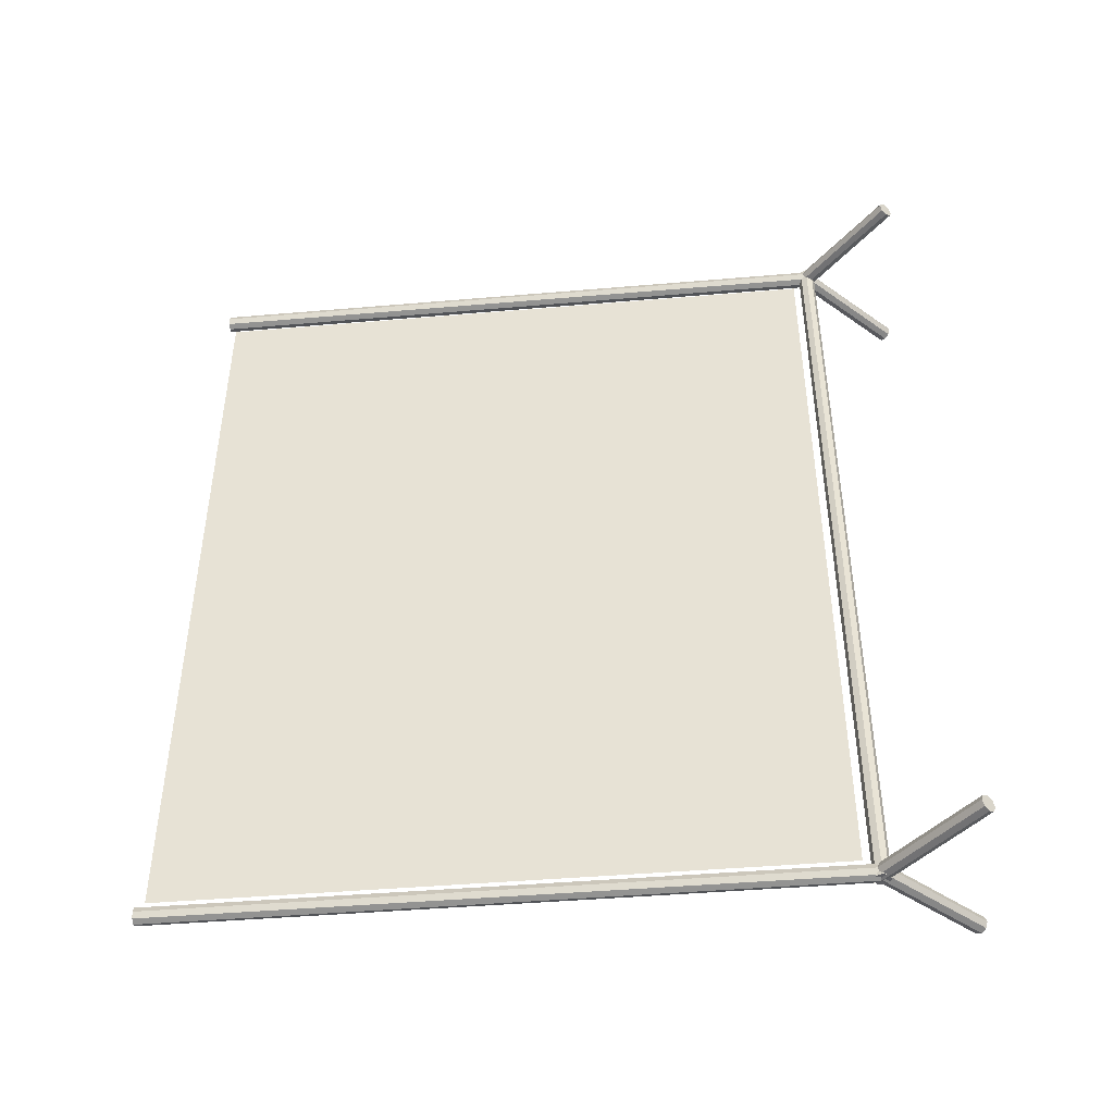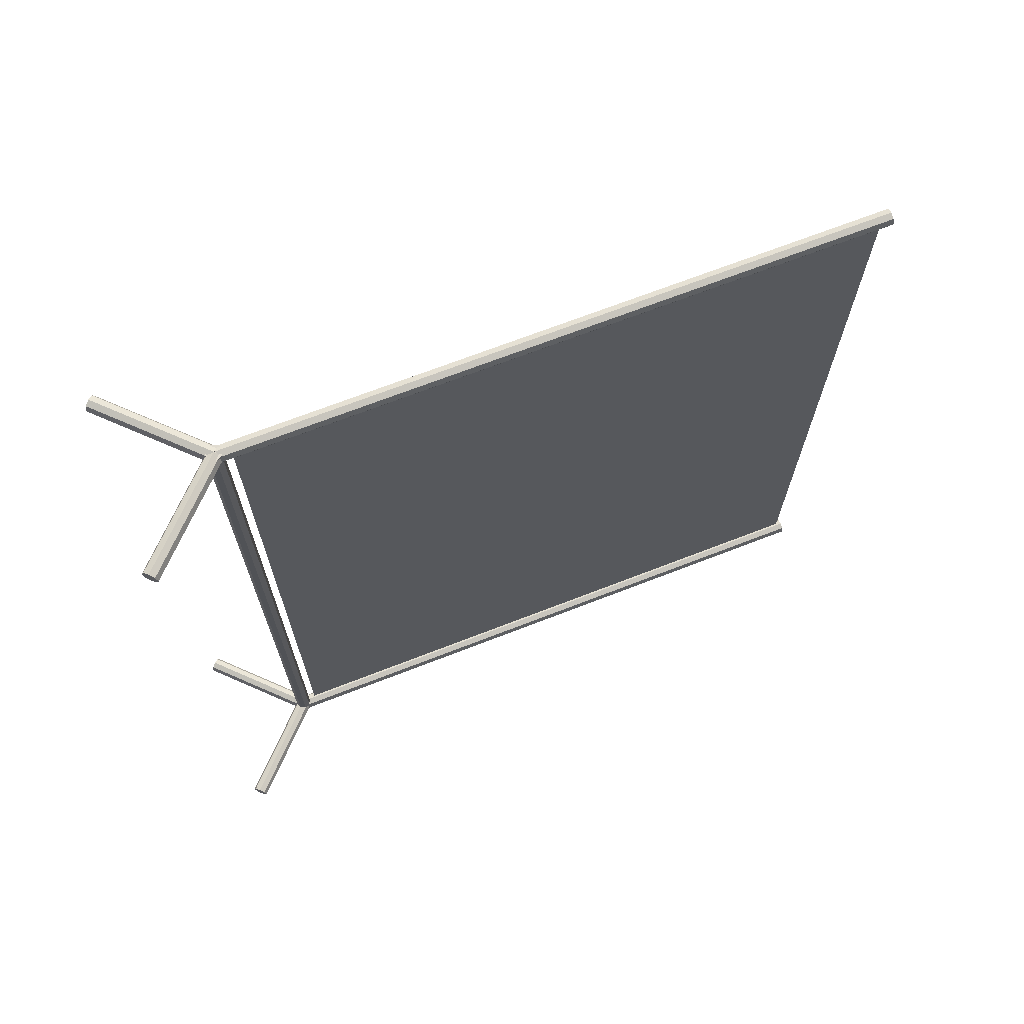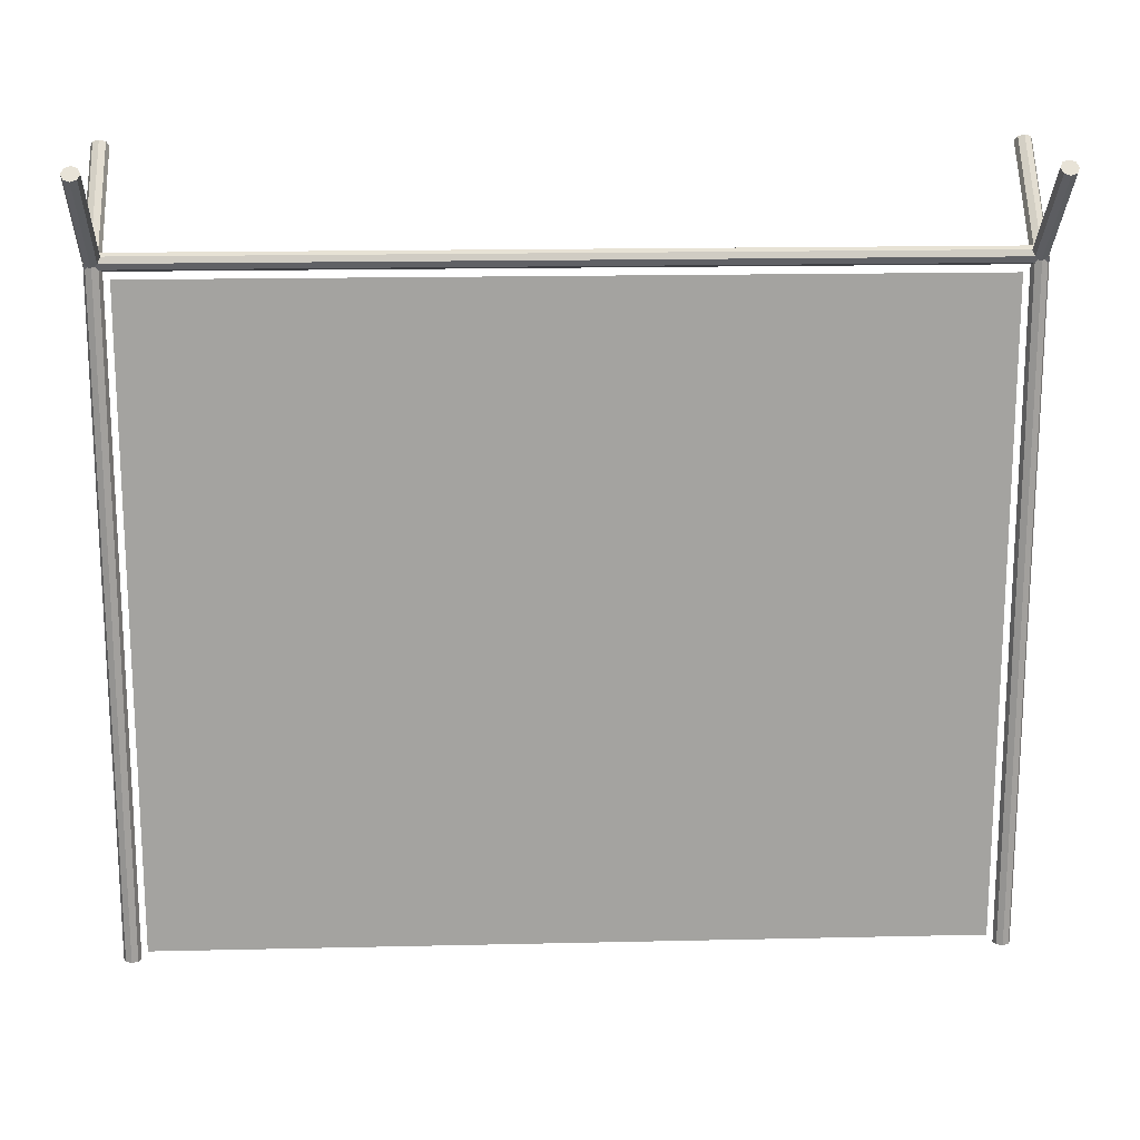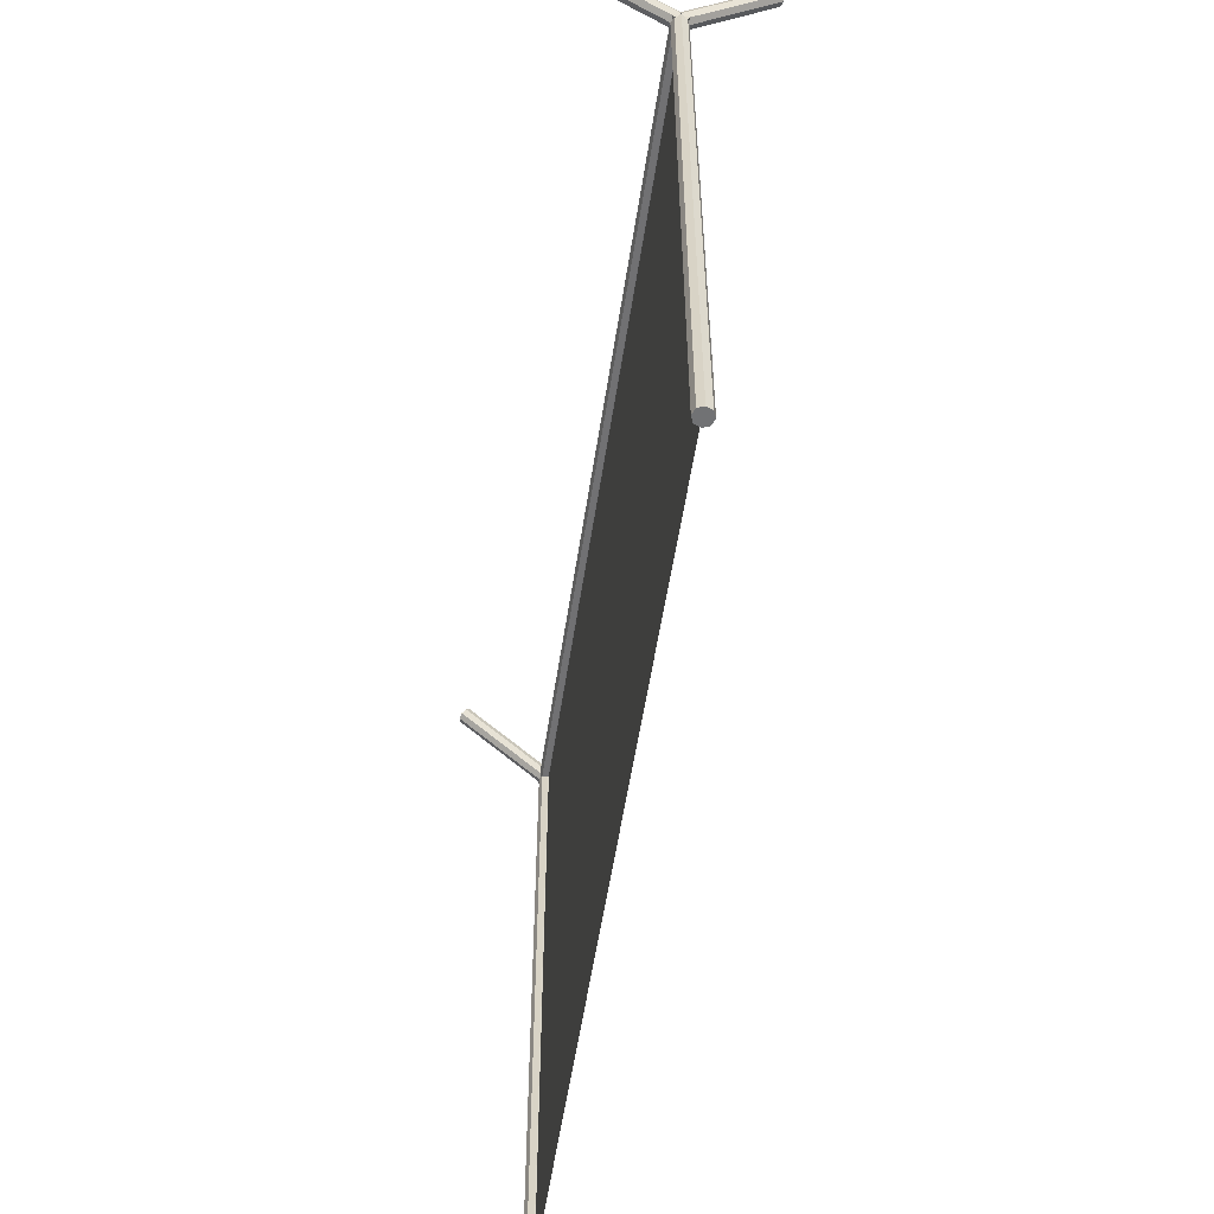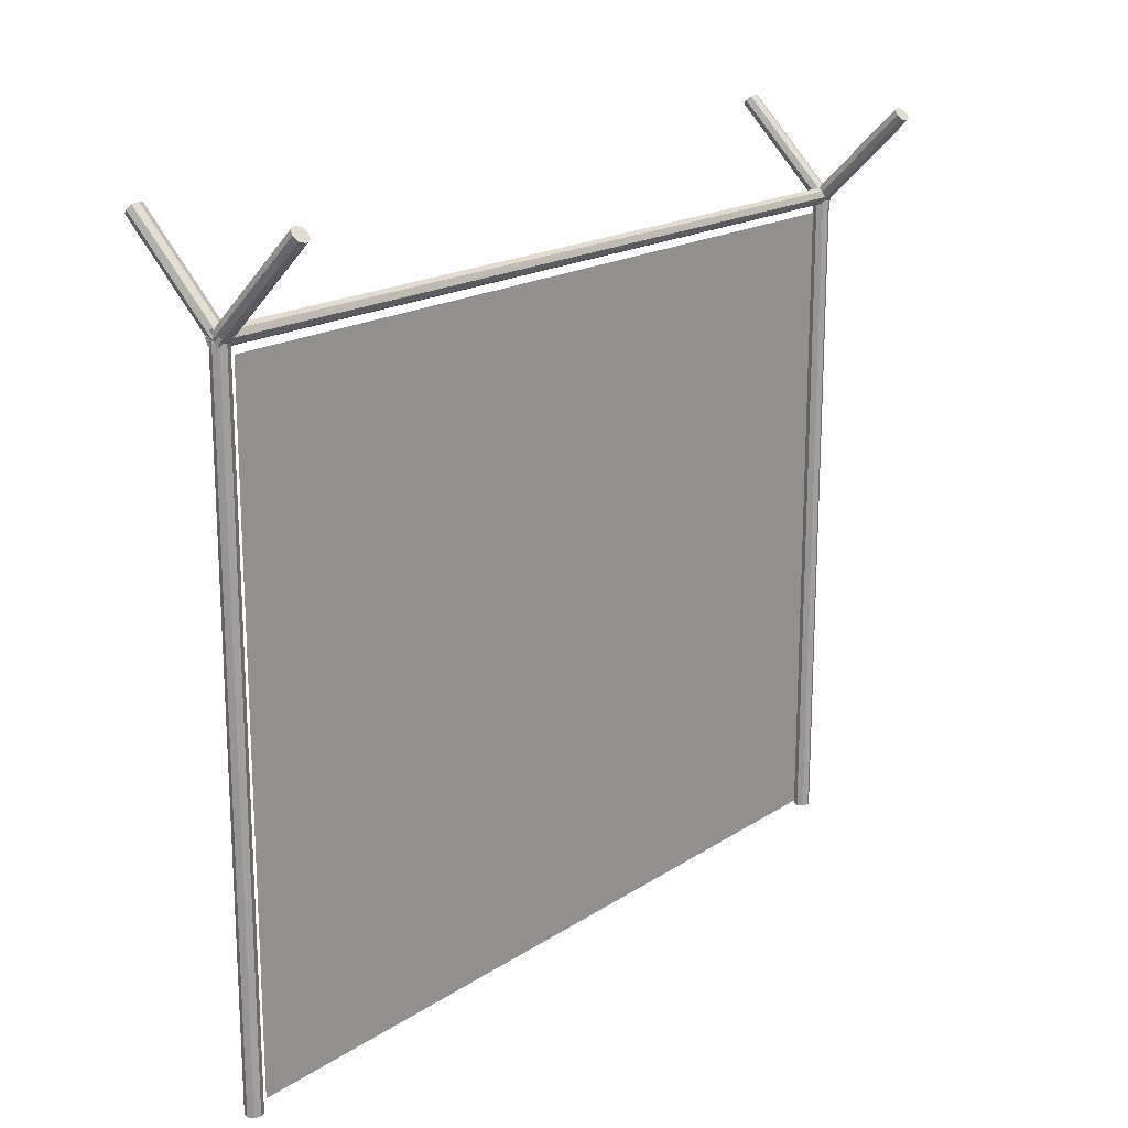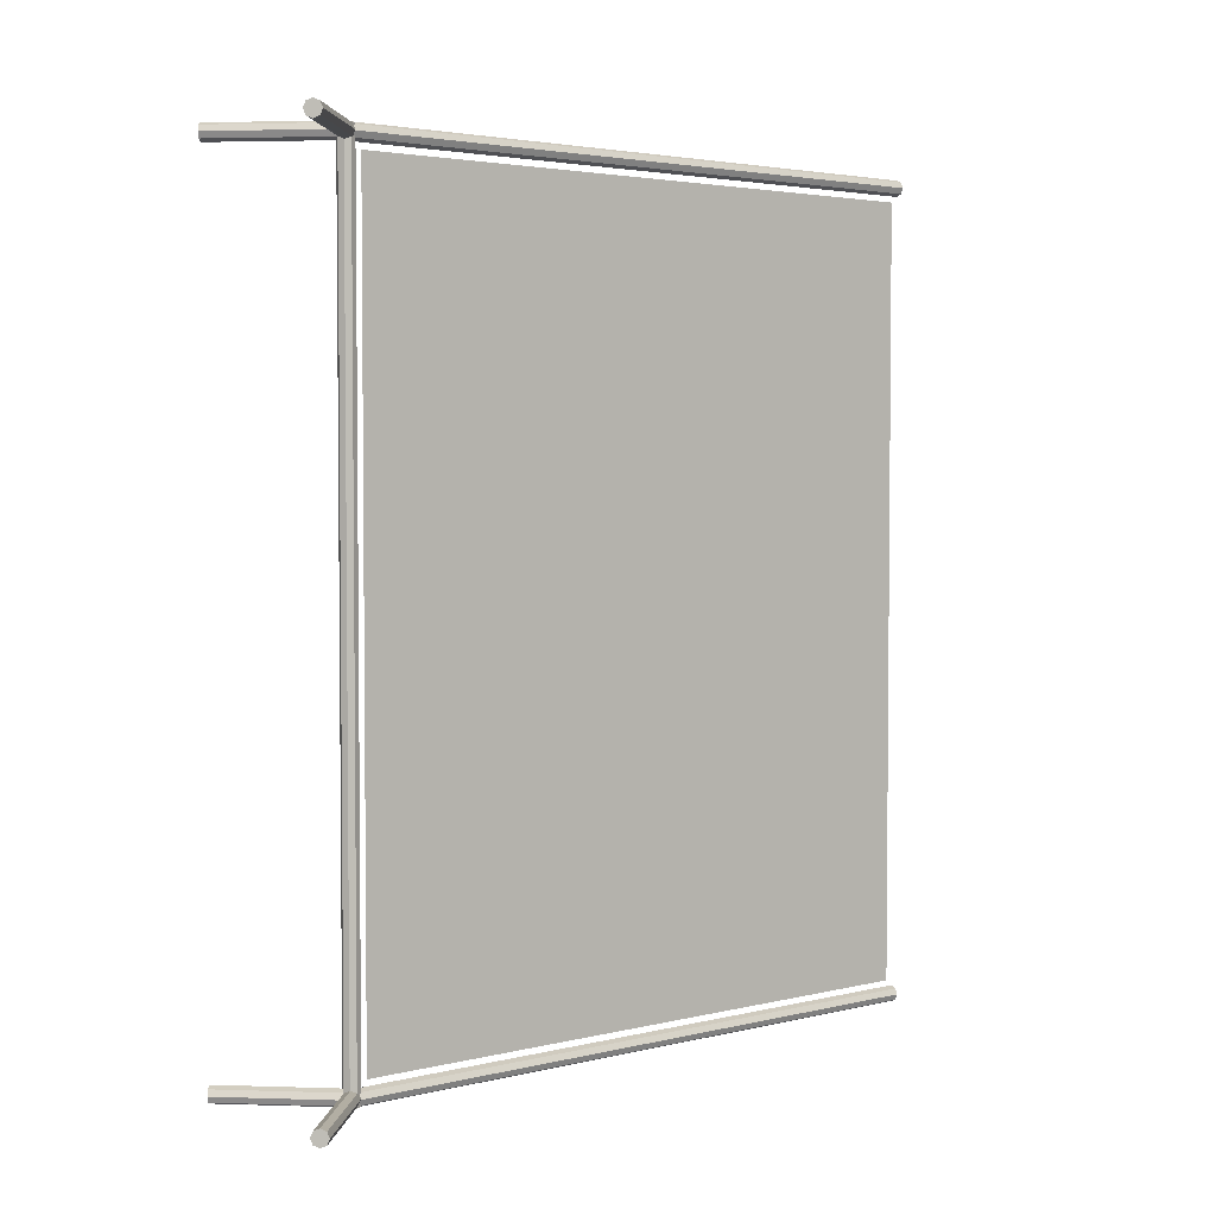
<metadata>
{"format":"obj","ext":"obj","renderer":"f3d","projection":"perspective","resolution":1024,"background":"white","views":[{"elev":-44.5,"azim":95.7,"up":"+Z"},{"elev":69.2,"azim":-111.3,"up":"+Z"},{"elev":17.3,"azim":87.4,"up":"+Y"},{"elev":-55.5,"azim":-8.6,"up":"+Y"},{"elev":18.1,"azim":-141.2,"up":"+Y"},{"elev":3.3,"azim":-129.1,"up":"+Z"}]}
</metadata>
<code>
o Cylinder_Cylinder.001
v -0 -0.1 -2.04
v -0 3.1 -2.04
v 0.02828 -0.1 -2.028
v 0.02828 3.1 -2.028
v 0.04 -0.1 -2
v 0.04 3.1 -2
v 0.02828 -0.1 -1.972
v 0.02828 3.1 -1.972
v -0 -0.1 -1.96
v -0 3.1 -1.96
v -0.02828 -0.1 -1.972
v -0.02828 3.1 -1.972
v -0.04 -0.1 -2
v -0.04 3.1 -2
v -0.02828 -0.1 -2.028
v -0.02828 3.1 -2.028
v -0 -0.1 1.96
v -0 3.1 1.96
v 0.02828 -0.1 1.972
v 0.02828 3.1 1.972
v 0.04 -0.1 2
v 0.04 3.1 2
v 0.02828 -0.1 2.028
v 0.02828 3.1 2.028
v -0 -0.1 2.04
v -0 3.1 2.04
v -0.02828 -0.1 2.028
v -0.02828 3.1 2.028
v -0.04 -0.1 2
v -0.04 3.1 2
v -0.02828 -0.1 1.972
v -0.02828 3.1 1.972
v -0 3.149 -2.033
v -0 3.149 2.033
v 0.02828 3.137 -2.033
v 0.02828 3.137 2.033
v 0.04 3.109 -2.033
v 0.04 3.109 2.033
v 0.02828 3.08 -2.033
v 0.02828 3.08 2.033
v -0 3.069 -2.033
v -0 3.069 2.033
v -0.02828 3.08 -2.033
v -0.02828 3.08 2.033
v -0.04 3.109 -2.033
v -0.04 3.109 2.033
v -0.02828 3.137 -2.033
v -0.02828 3.137 2.033
v -0.4037 3.565 2.002
v 0.02754 3.134 2.002
v -0.412 3.557 1.974
v 0.01926 3.126 1.974
v -0.432 3.537 1.962
v -0.000745 3.106 1.962
v -0.452 3.517 1.974
v -0.02074 3.086 1.974
v -0.4603 3.509 2.002
v -0.02903 3.078 2.002
v -0.452 3.517 2.031
v -0.02074 3.086 2.031
v -0.432 3.537 2.042
v -0.000745 3.106 2.042
v -0.412 3.557 2.031
v 0.01926 3.126 2.031
v 0.4012 3.565 2.002
v -0.03006 3.134 2.002
v 0.4095 3.557 2.031
v -0.02178 3.126 2.031
v 0.4295 3.537 2.042
v -0.001776 3.106 2.042
v 0.4495 3.517 2.031
v 0.01823 3.086 2.031
v 0.4578 3.509 2.002
v 0.02651 3.078 2.002
v 0.4495 3.517 1.974
v 0.01823 3.086 1.974
v 0.4295 3.537 1.962
v -0.001776 3.106 1.962
v 0.4095 3.557 1.974
v -0.02178 3.126 1.974
v 0.4012 3.565 -1.998
v -0.03006 3.134 -1.998
v 0.4095 3.557 -1.969
v -0.02178 3.126 -1.969
v 0.4295 3.537 -1.958
v -0.001776 3.106 -1.958
v 0.4495 3.517 -1.969
v 0.01823 3.086 -1.969
v 0.4578 3.509 -1.998
v 0.02651 3.078 -1.998
v 0.4495 3.517 -2.026
v 0.01823 3.086 -2.026
v 0.4295 3.537 -2.038
v -0.001776 3.106 -2.038
v 0.4095 3.557 -2.026
v -0.02178 3.126 -2.026
v 0.02886 3.134 -1.998
v -0.4024 3.565 -1.998
v 0.02058 3.126 -1.969
v -0.4107 3.557 -1.969
v 0.000579 3.106 -1.958
v -0.4307 3.537 -1.958
v -0.01942 3.086 -1.969
v -0.4507 3.517 -1.969
v -0.02771 3.078 -1.998
v -0.459 3.509 -1.998
v -0.01942 3.086 -2.026
v -0.4507 3.517 -2.026
v 0.000579 3.106 -2.038
v -0.4307 3.537 -2.038
v 0.02058 3.126 -2.026
v -0.4107 3.557 -2.026
v 0 3.034 -1.931
v 0 -0.06374 -1.931
v 0 3.034 1.931
v 0 -0.06374 1.931
f 1 2 4 3
f 3 4 6 5
f 5 6 8 7
f 7 8 10 9
f 9 10 12 11
f 11 12 14 13
f 4 2 16 14 12 10 8 6
f 13 14 16 15
f 15 16 2 1
f 1 3 5 7 9 11 13 15
f 17 18 20 19
f 19 20 22 21
f 21 22 24 23
f 23 24 26 25
f 25 26 28 27
f 27 28 30 29
f 20 18 32 30 28 26 24 22
f 29 30 32 31
f 31 32 18 17
f 17 19 21 23 25 27 29 31
f 33 34 36 35
f 35 36 38 37
f 37 38 40 39
f 39 40 42 41
f 41 42 44 43
f 43 44 46 45
f 36 34 48 46 44 42 40 38
f 45 46 48 47
f 47 48 34 33
f 33 35 37 39 41 43 45 47
f 49 50 52 51
f 51 52 54 53
f 53 54 56 55
f 55 56 58 57
f 57 58 60 59
f 59 60 62 61
f 52 50 64 62 60 58 56 54
f 61 62 64 63
f 63 64 50 49
f 49 51 53 55 57 59 61 63
f 65 66 68 67
f 67 68 70 69
f 69 70 72 71
f 71 72 74 73
f 73 74 76 75
f 75 76 78 77
f 68 66 80 78 76 74 72 70
f 77 78 80 79
f 79 80 66 65
f 65 67 69 71 73 75 77 79
f 81 82 84 83
f 83 84 86 85
f 85 86 88 87
f 87 88 90 89
f 89 90 92 91
f 91 92 94 93
f 84 82 96 94 92 90 88 86
f 93 94 96 95
f 95 96 82 81
f 81 83 85 87 89 91 93 95
f 97 98 100 99
f 99 100 102 101
f 101 102 104 103
f 103 104 106 105
f 105 106 108 107
f 107 108 110 109
f 100 98 112 110 108 106 104 102
f 109 110 112 111
f 111 112 98 97
f 97 99 101 103 105 107 109 111
f 116 115 113 114

</code>
